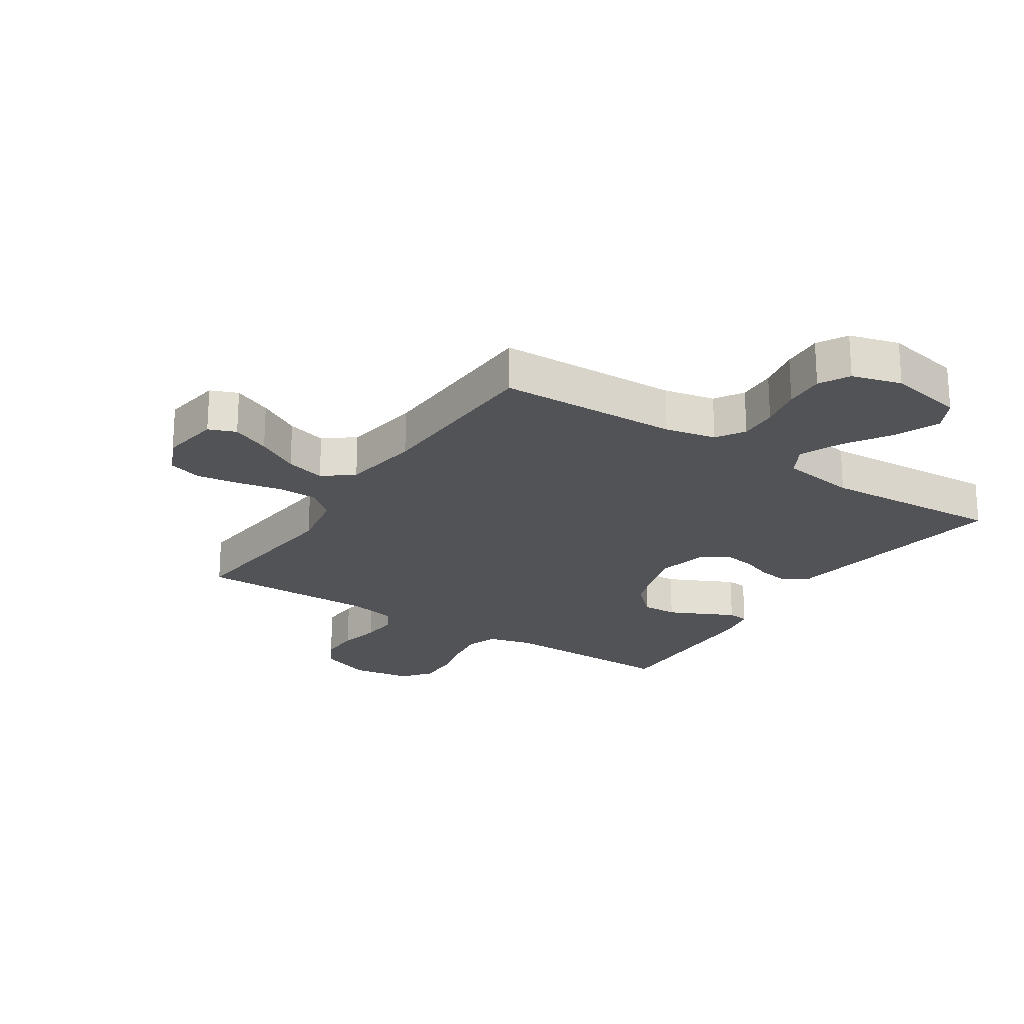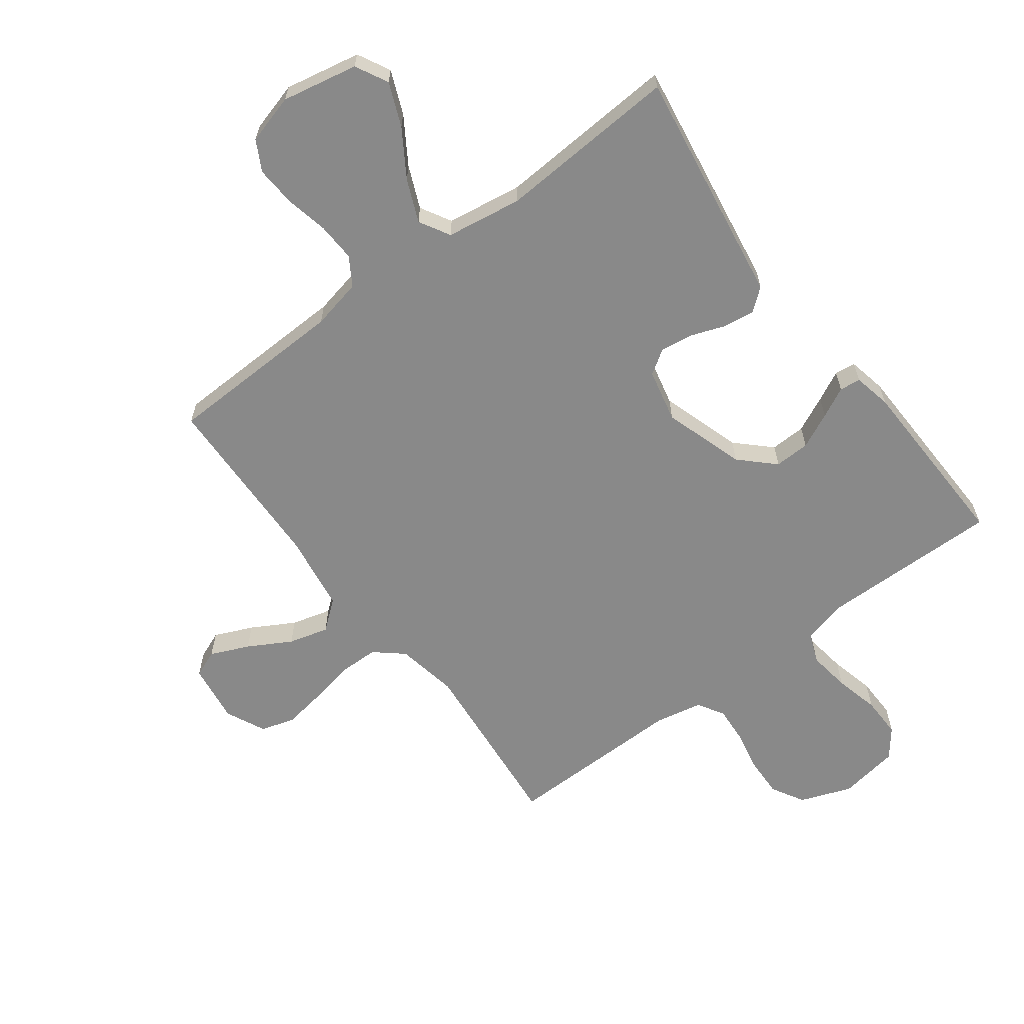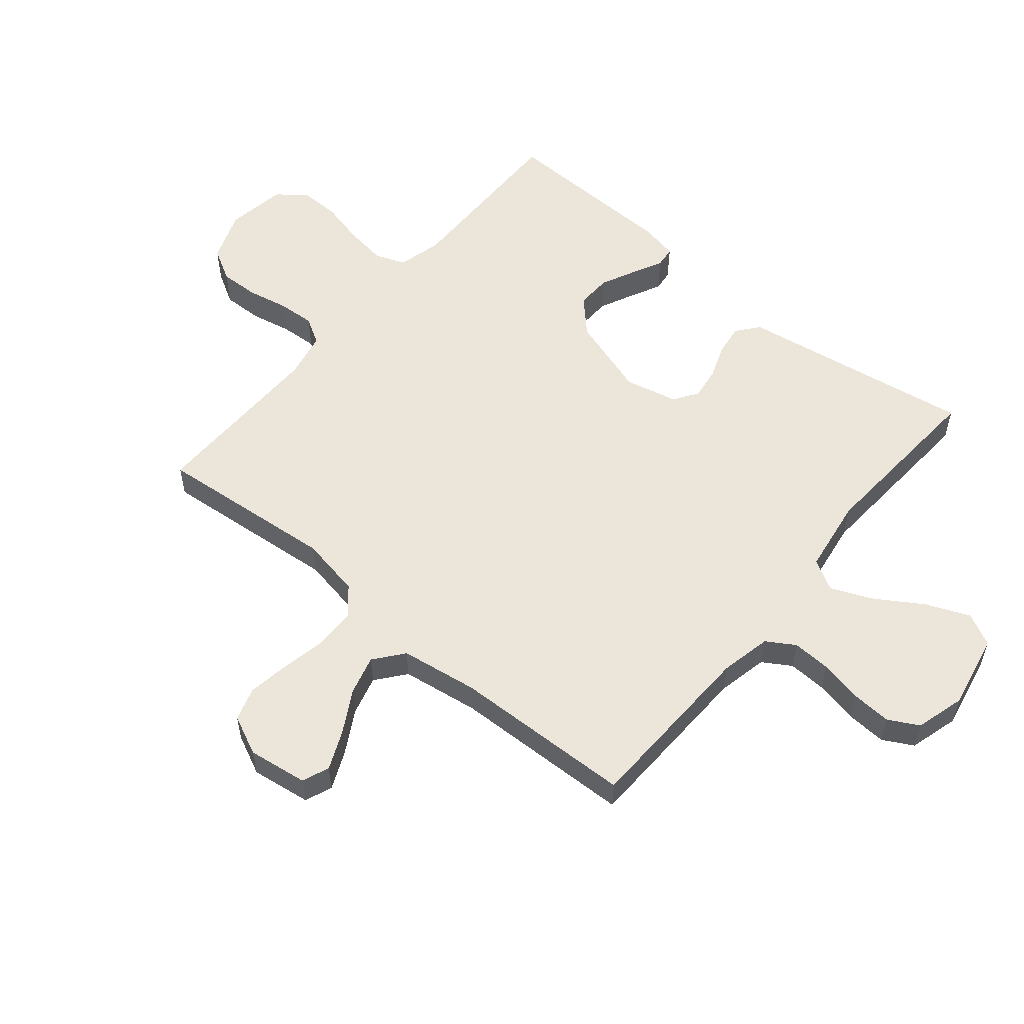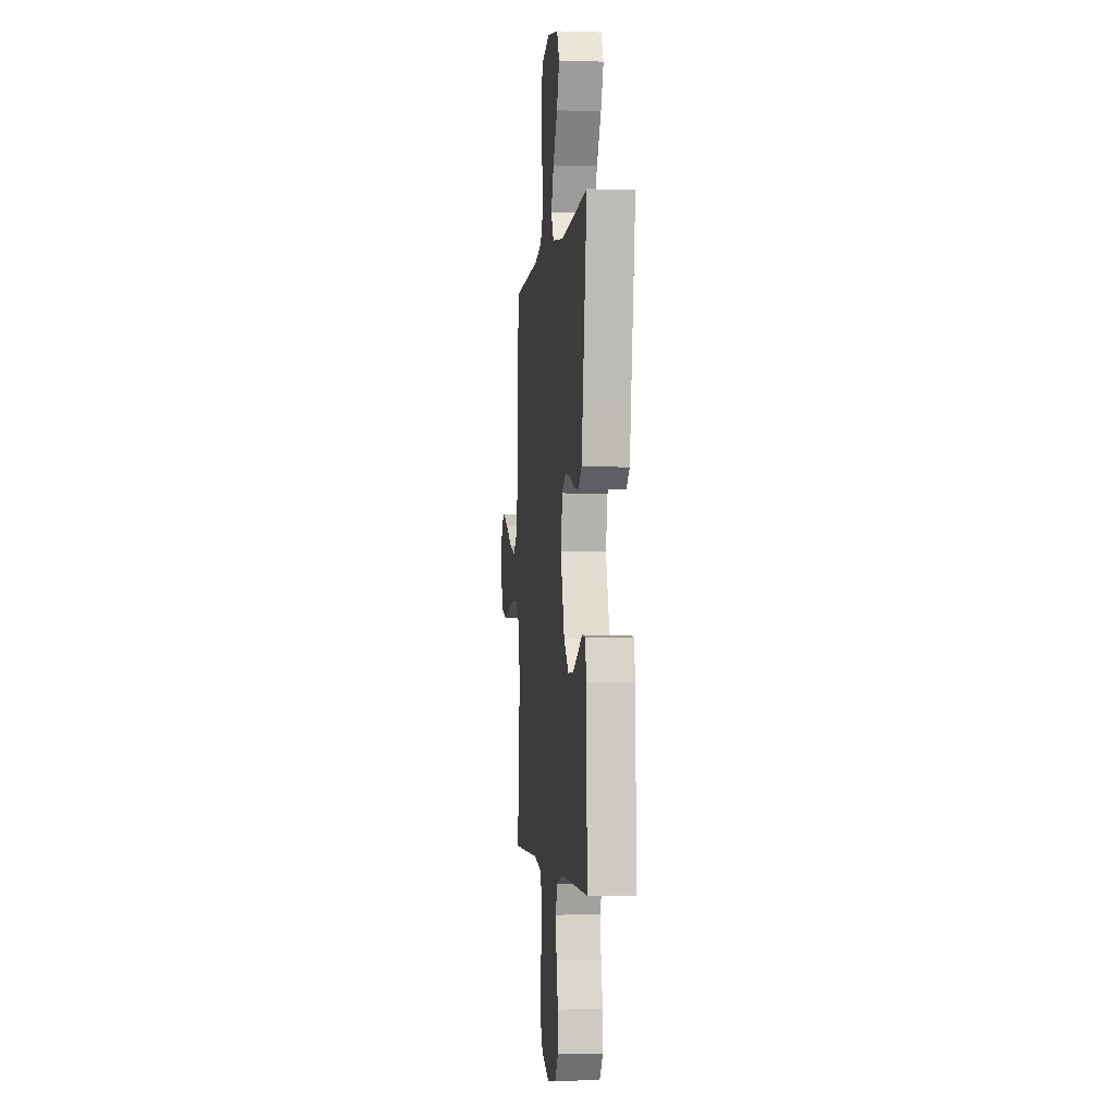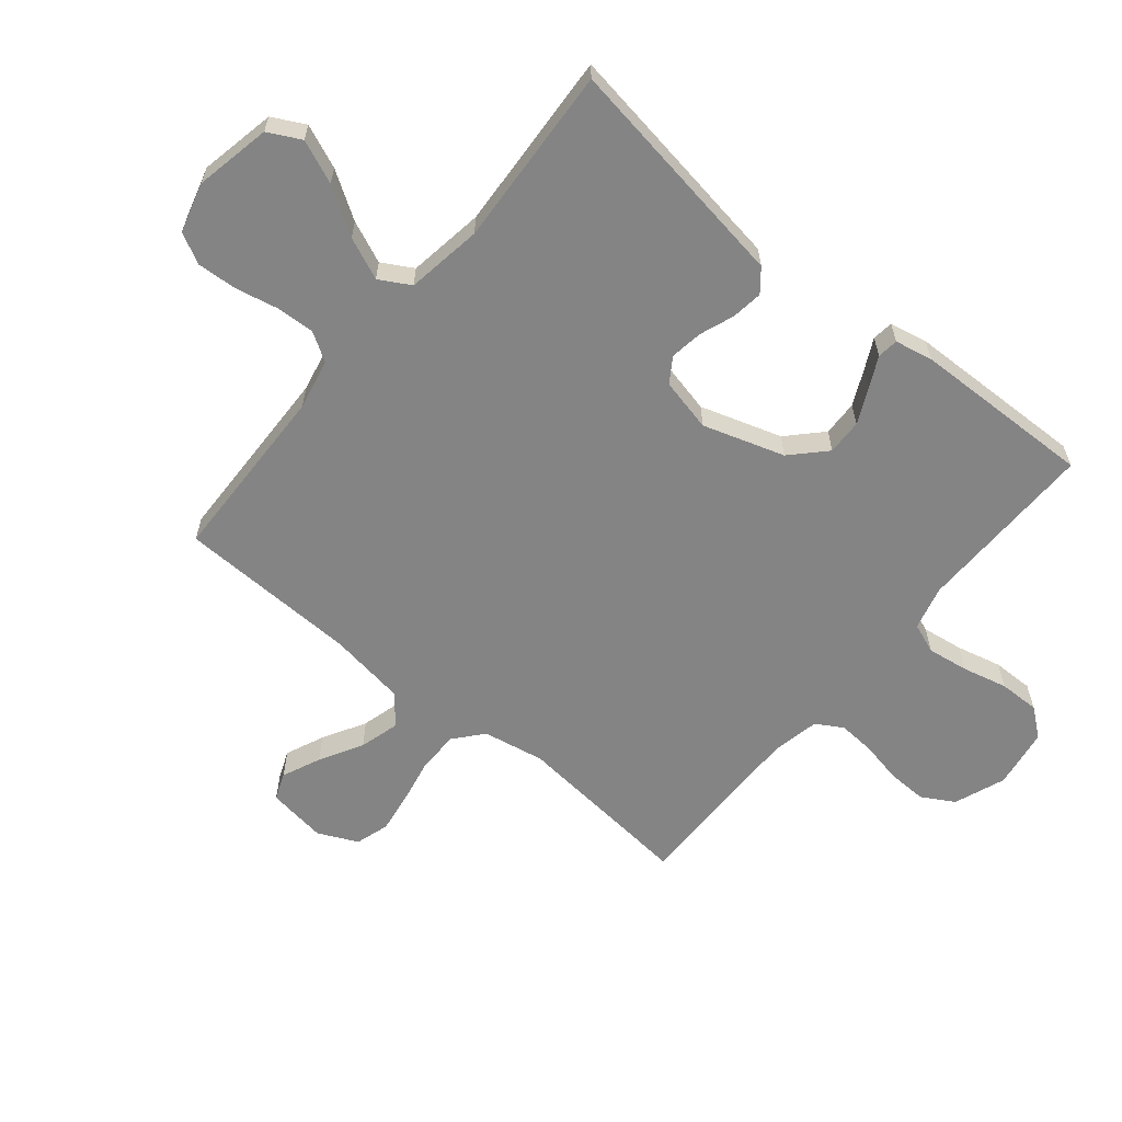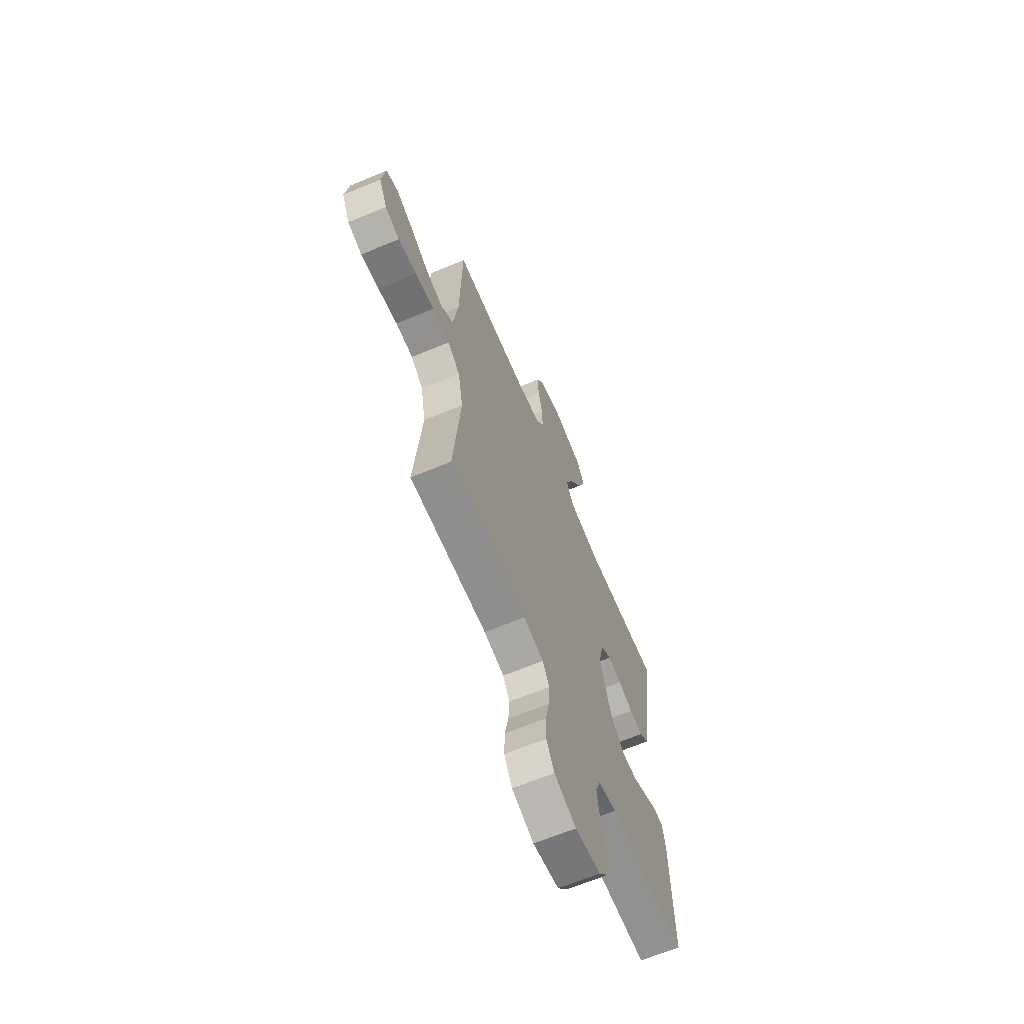
<metadata>
{"format":"obj","ext":"obj","renderer":"f3d","projection":"perspective","resolution":1024,"background":"white","views":[{"elev":-22.3,"azim":-33.4,"up":"+Y"},{"elev":-63.0,"azim":36.9,"up":"+Y"},{"elev":55.5,"azim":-50.2,"up":"+Y"},{"elev":-2.6,"azim":83.5,"up":"+Z"},{"elev":-61.4,"azim":50.4,"up":"+Y"},{"elev":-65.3,"azim":-67.3,"up":"+Z"}]}
</metadata>
<code>
v -0.5 0.07 0.5
v -0.2 0.07 0.509
v -0.116 0.07 0.527
v -0.087 0.07 0.574
v -0.09 0.07 0.638
v -0.105 0.07 0.709
v -0.109 0.07 0.776
v -0.082 0.07 0.826
v 0 0.07 0.849
v 0.126 0.07 0.824
v 0.154 0.07 0.77
v 0.124 0.07 0.698
v 0.075 0.07 0.621
v 0.045 0.07 0.551
v 0.074 0.07 0.5
v 0.2 0.07 0.481
v 0.5 0.07 0.5
v 0.453 0.07 0.2
v 0.439 0.07 0.109
v 0.402 0.07 0.079
v 0.35 0.07 0.086
v 0.293 0.07 0.107
v 0.239 0.07 0.115
v 0.198 0.07 0.088
v 0.178 0.07 0
v 0.221 0.07 -0.135
v 0.276 0.07 -0.188
v 0.335 0.07 -0.186
v 0.394 0.07 -0.158
v 0.444 0.07 -0.133
v 0.479 0.07 -0.137
v 0.492 0.07 -0.2
v 0.5 0.07 -0.5
v 0.2 0.07 -0.496
v 0.127 0.07 -0.515
v 0.108 0.07 -0.565
v 0.118 0.07 -0.634
v 0.136 0.07 -0.708
v 0.137 0.07 -0.776
v 0.1 0.07 -0.823
v 0 0.07 -0.839
v -0.085 0.07 -0.807
v -0.116 0.07 -0.753
v -0.114 0.07 -0.687
v -0.1 0.07 -0.618
v -0.096 0.07 -0.557
v -0.122 0.07 -0.513
v -0.2 0.07 -0.497
v -0.5 0.07 -0.5
v -0.472 0.07 -0.2
v -0.491 0.07 -0.098
v -0.538 0.07 -0.058
v -0.605 0.07 -0.057
v -0.679 0.07 -0.072
v -0.75 0.07 -0.083
v -0.806 0.07 -0.066
v -0.837 0.07 0
v -0.823 0.07 0.099
v -0.778 0.07 0.117
v -0.714 0.07 0.089
v -0.643 0.07 0.049
v -0.577 0.07 0.031
v -0.528 0.07 0.07
v -0.509 0.07 0.2
v -0.5 0 0.5
v -0.2 0 0.509
v -0.116 0 0.527
v -0.087 0 0.574
v -0.09 0 0.638
v -0.105 0 0.709
v -0.109 0 0.776
v -0.082 0 0.826
v 0 0 0.849
v 0.126 0 0.824
v 0.154 0 0.77
v 0.124 0 0.698
v 0.075 0 0.621
v 0.045 0 0.551
v 0.074 0 0.5
v 0.2 0 0.481
v 0.5 0 0.5
v 0.453 0 0.2
v 0.439 0 0.109
v 0.402 0 0.079
v 0.35 0 0.086
v 0.293 0 0.107
v 0.239 0 0.115
v 0.198 0 0.088
v 0.178 0 0
v 0.221 0 -0.135
v 0.276 0 -0.188
v 0.335 0 -0.186
v 0.394 0 -0.158
v 0.444 0 -0.133
v 0.479 0 -0.137
v 0.492 0 -0.2
v 0.5 0 -0.5
v 0.2 0 -0.496
v 0.127 0 -0.515
v 0.108 0 -0.565
v 0.118 0 -0.634
v 0.136 0 -0.708
v 0.137 0 -0.776
v 0.1 0 -0.823
v 0 0 -0.839
v -0.085 0 -0.807
v -0.116 0 -0.753
v -0.114 0 -0.687
v -0.1 0 -0.618
v -0.096 0 -0.557
v -0.122 0 -0.513
v -0.2 0 -0.497
v -0.5 0 -0.5
v -0.472 0 -0.2
v -0.491 0 -0.098
v -0.538 0 -0.058
v -0.605 0 -0.057
v -0.679 0 -0.072
v -0.75 0 -0.083
v -0.806 0 -0.066
v -0.837 0 0
v -0.823 0 0.099
v -0.778 0 0.117
v -0.714 0 0.089
v -0.643 0 0.049
v -0.577 0 0.031
v -0.528 0 0.07
v -0.509 0 0.2
f 58 59 60 61
f 56 57 58 61
f 56 61 62
f 53 54 55 56
f 53 56 62
f 52 53 62 63
f 48 49 50
f 47 48 50 51
f 42 43 44 45
f 42 45 46
f 41 42 46
f 40 41 46
f 37 38 39 40
f 36 37 40 46
f 35 36 46 47
f 31 32 33 34
f 29 30 31 34
f 28 29 34 35
f 27 28 35 47
f 19 20 21 22
f 18 19 22 23
f 16 17 18 23
f 15 16 23 24
f 10 11 12 13
f 10 13 14
f 9 10 14
f 8 9 14
f 5 6 7 8
f 4 5 8 14
f 3 4 14 15
f 64 1 2
f 51 52 63 64
f 26 27 47 51
f 25 26 51 64
f 15 24 25 64
f 2 3 15 64
f 125 124 123 122
f 125 122 121 120
f 126 125 120
f 120 119 118 117
f 126 120 117
f 127 126 117 116
f 114 113 112
f 115 114 112 111
f 109 108 107 106
f 110 109 106
f 110 106 105
f 110 105 104
f 104 103 102 101
f 110 104 101 100
f 111 110 100 99
f 98 97 96 95
f 98 95 94 93
f 99 98 93 92
f 111 99 92 91
f 86 85 84 83
f 87 86 83 82
f 87 82 81 80
f 88 87 80 79
f 77 76 75 74
f 78 77 74
f 78 74 73
f 78 73 72
f 72 71 70 69
f 78 72 69 68
f 79 78 68 67
f 66 65 128
f 128 127 116 115
f 115 111 91 90
f 128 115 90 89
f 128 89 88 79
f 128 79 67 66
f 1 65 66 2
f 2 66 67 3
f 3 67 68 4
f 4 68 69 5
f 5 69 70 6
f 6 70 71 7
f 7 71 72 8
f 8 72 73 9
f 9 73 74 10
f 10 74 75 11
f 11 75 76 12
f 12 76 77 13
f 13 77 78 14
f 14 78 79 15
f 15 79 80 16
f 16 80 81 17
f 17 81 82 18
f 18 82 83 19
f 19 83 84 20
f 20 84 85 21
f 21 85 86 22
f 22 86 87 23
f 23 87 88 24
f 24 88 89 25
f 25 89 90 26
f 26 90 91 27
f 27 91 92 28
f 28 92 93 29
f 29 93 94 30
f 30 94 95 31
f 31 95 96 32
f 32 96 97 33
f 33 97 98 34
f 34 98 99 35
f 35 99 100 36
f 36 100 101 37
f 37 101 102 38
f 38 102 103 39
f 39 103 104 40
f 40 104 105 41
f 41 105 106 42
f 42 106 107 43
f 43 107 108 44
f 44 108 109 45
f 45 109 110 46
f 46 110 111 47
f 47 111 112 48
f 48 112 113 49
f 49 113 114 50
f 50 114 115 51
f 51 115 116 52
f 52 116 117 53
f 53 117 118 54
f 54 118 119 55
f 55 119 120 56
f 56 120 121 57
f 57 121 122 58
f 58 122 123 59
f 59 123 124 60
f 60 124 125 61
f 61 125 126 62
f 62 126 127 63
f 63 127 128 64
f 64 128 65 1

</code>
